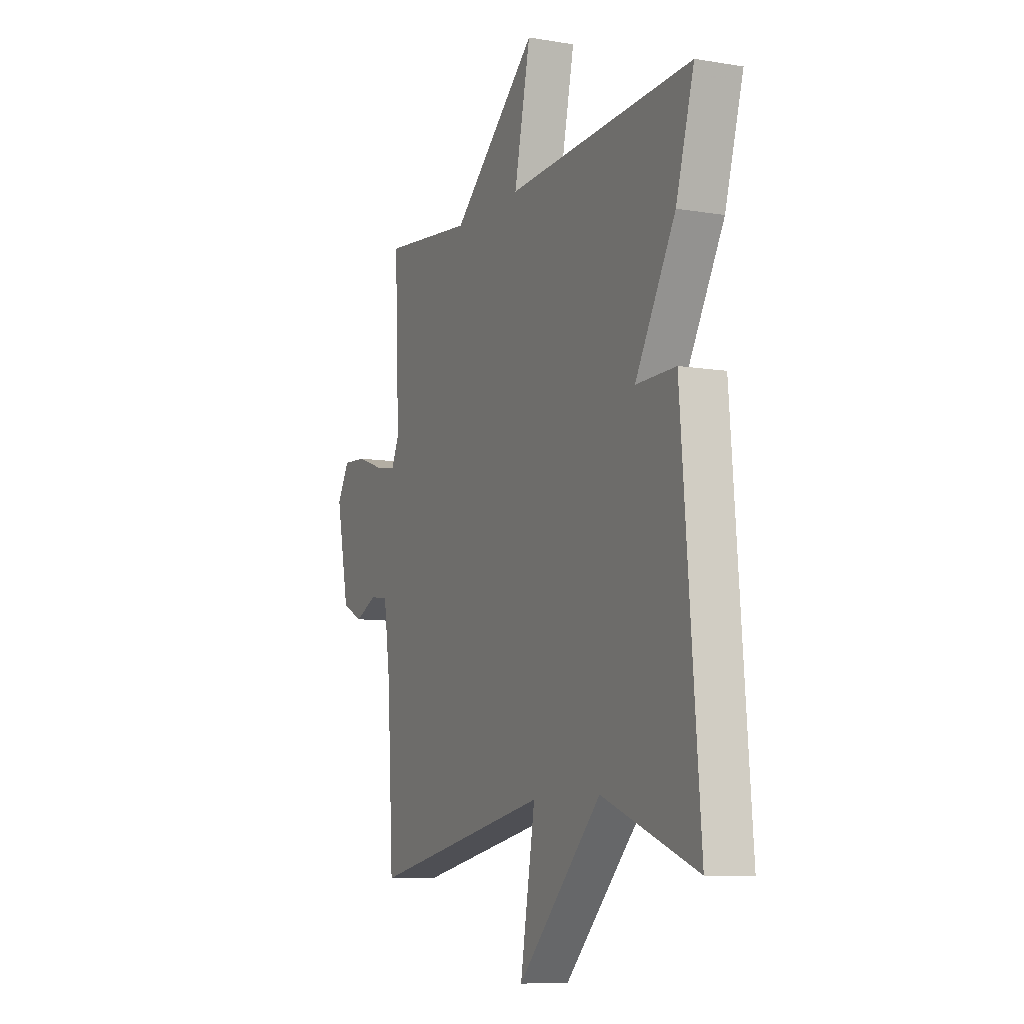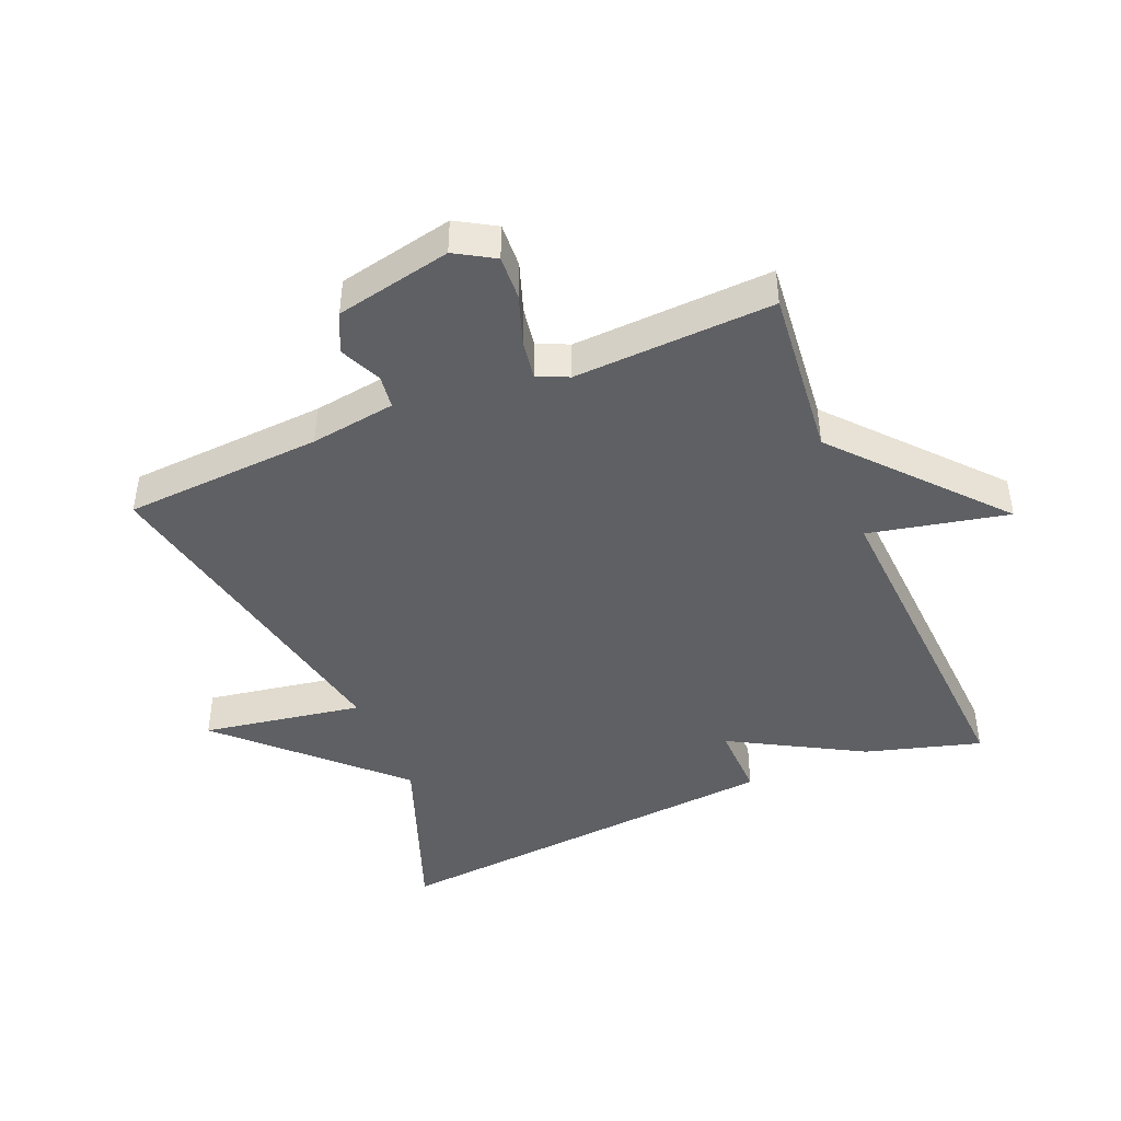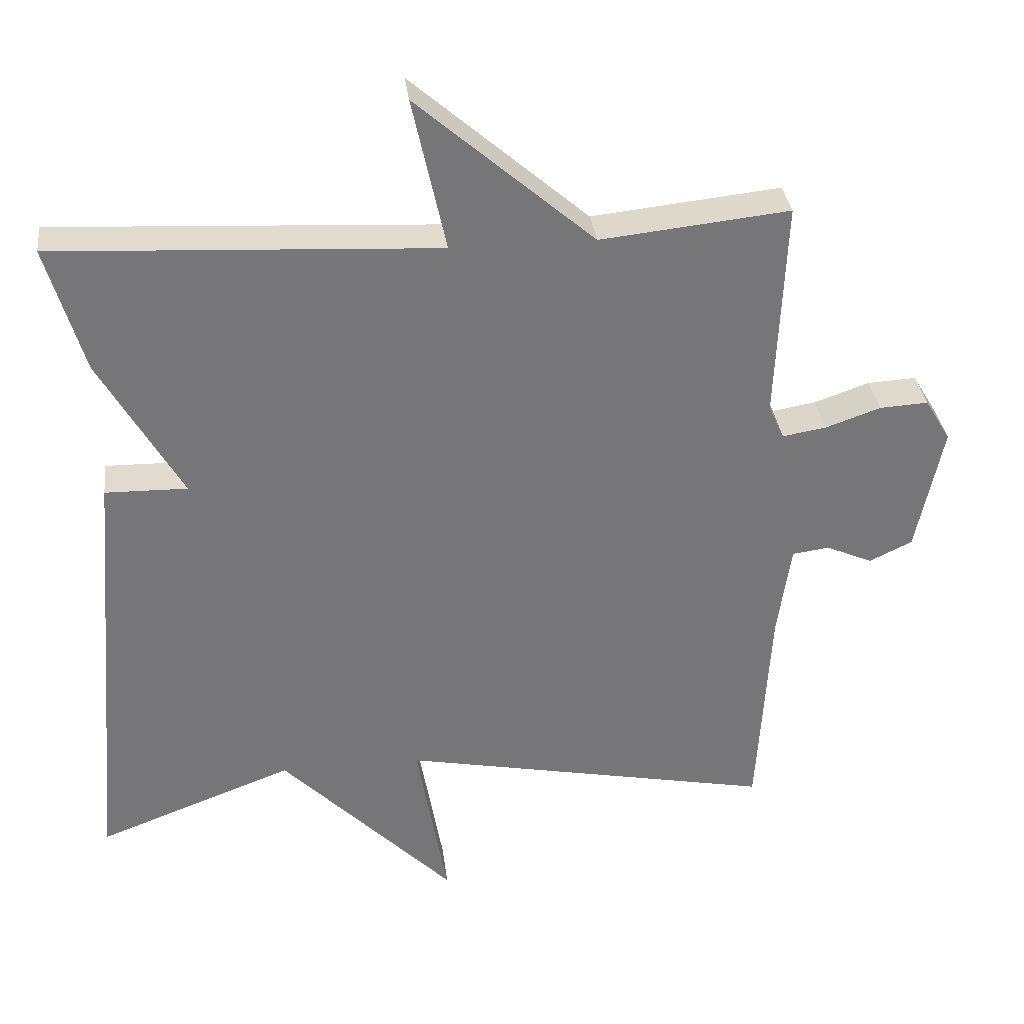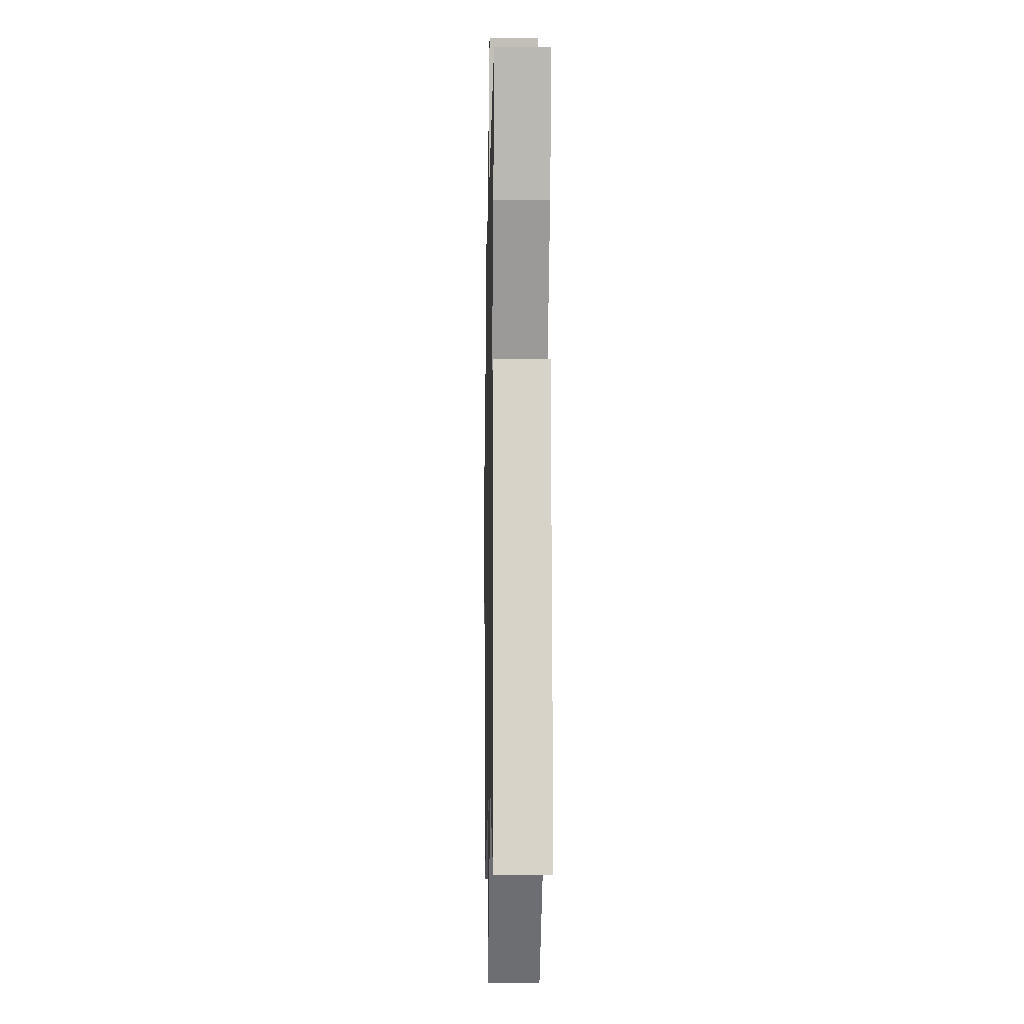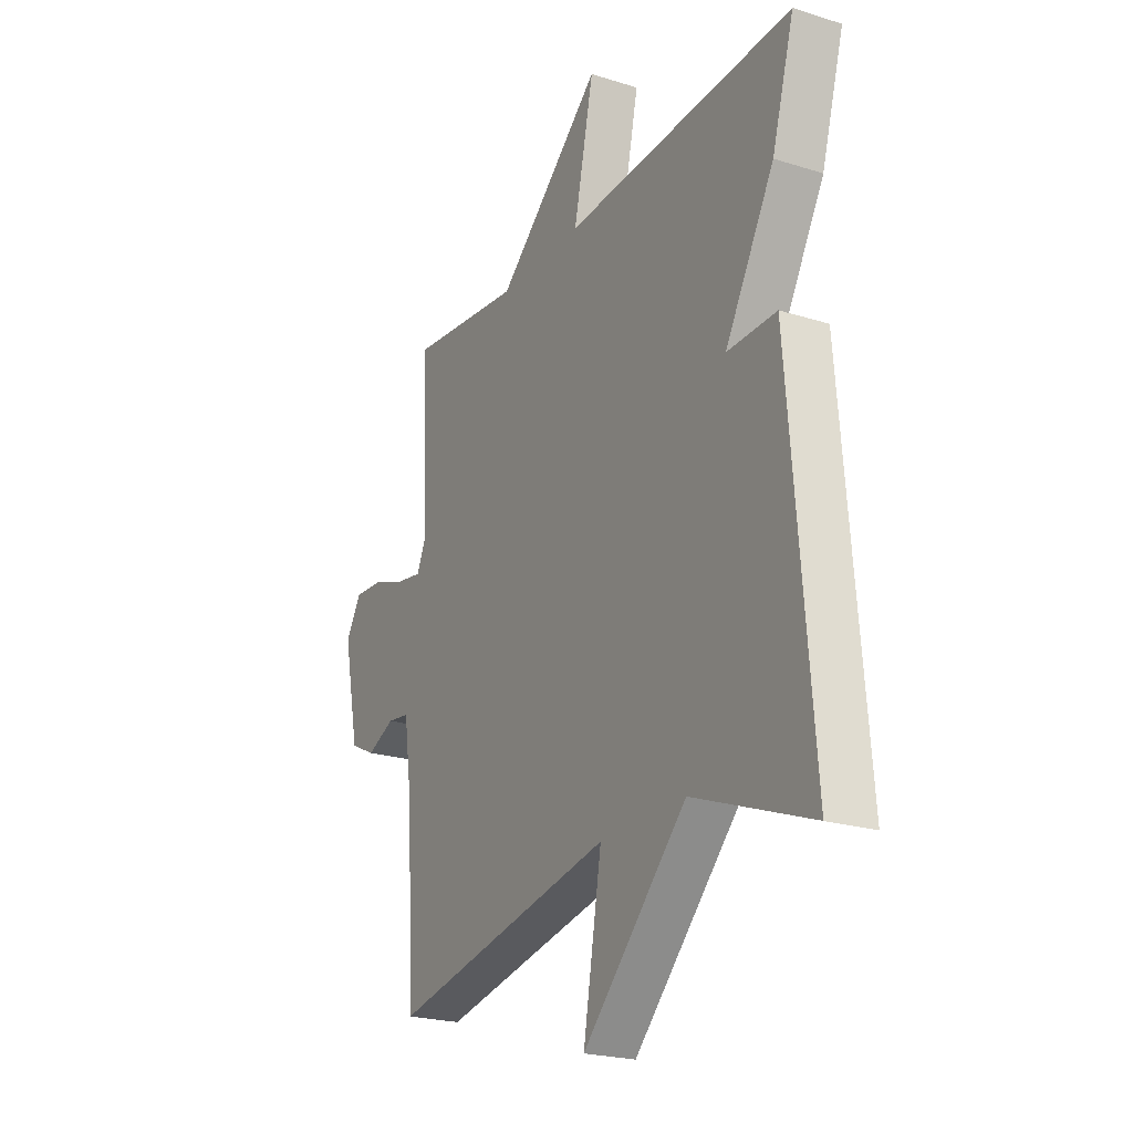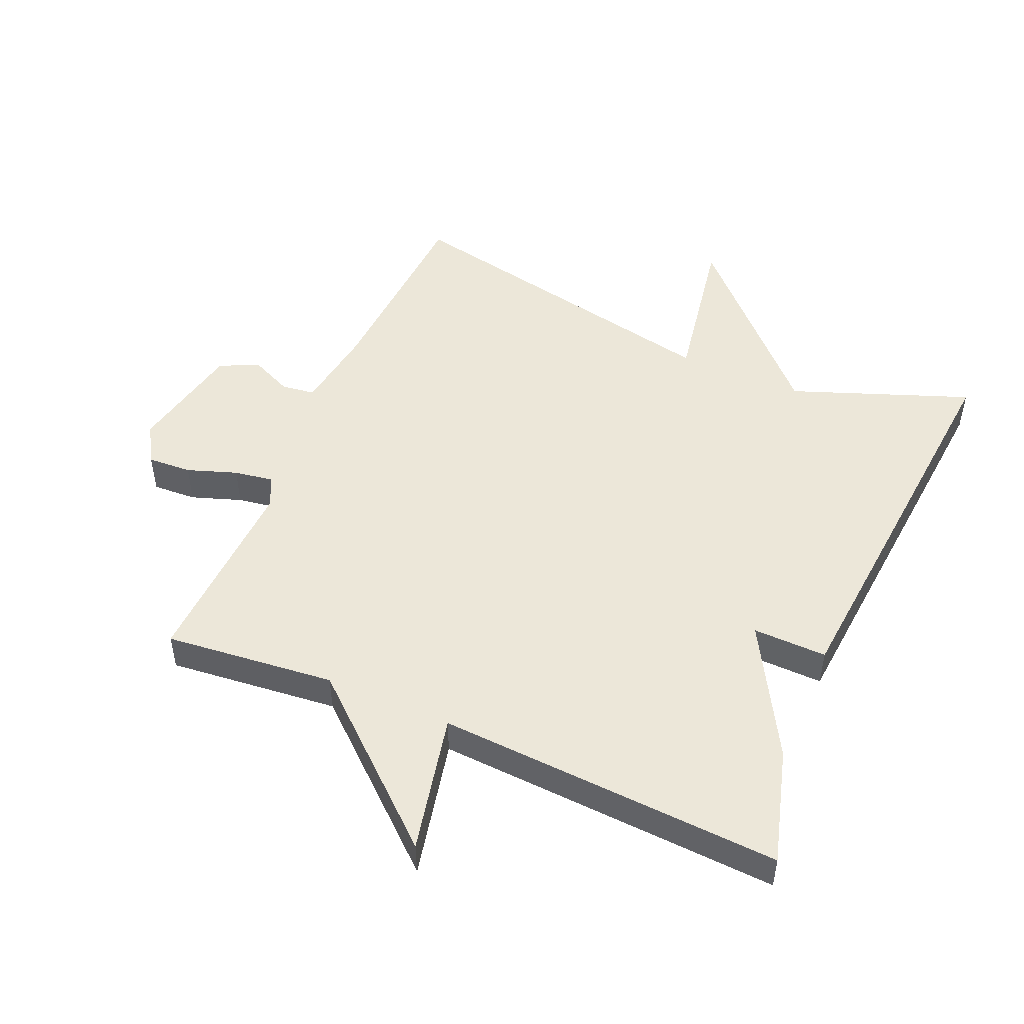
<metadata>
{"format":"obj","ext":"obj","renderer":"f3d","projection":"perspective","resolution":1024,"background":"white","views":[{"elev":-8.7,"azim":65.7,"up":"+Z"},{"elev":-44.4,"azim":-67.1,"up":"+Y"},{"elev":33.5,"azim":173.2,"up":"+Z"},{"elev":-8.8,"azim":88.8,"up":"+Z"},{"elev":-22.6,"azim":61.6,"up":"+Z"},{"elev":49.8,"azim":23.5,"up":"+Y"}]}
</metadata>
<code>
v -0.5 0.07 0.5
v -0.236 0.07 0.472
v 0.011 0.07 0.687
v -0.036 0.07 0.472
v 0.5 0.07 0.5
v 0.448 0.07 0.322
v 0.333 0.07 0.12
v 0.448 0.07 0.122
v 0.5 0.07 -0.5
v 0.225 0.07 -0.396
v -0.018 0.07 -0.643
v 0.025 0.07 -0.396
v -0.5 0.07 -0.5
v -0.518 0.07 -0.193
v -0.537 0.07 -0.061
v -0.589 0.07 -0.054
v -0.654 0.07 -0.083
v -0.714 0.07 -0.054
v -0.751 0.07 0.125
v -0.715 0.07 0.185
v -0.647 0.07 0.181
v -0.57 0.07 0.154
v -0.509 0.07 0.144
v -0.487 0.07 0.192
v -0.5 0 0.5
v -0.236 0 0.472
v 0.011 0 0.687
v -0.036 0 0.472
v 0.5 0 0.5
v 0.448 0 0.322
v 0.333 0 0.12
v 0.448 0 0.122
v 0.5 0 -0.5
v 0.225 0 -0.396
v -0.018 0 -0.643
v 0.025 0 -0.396
v -0.5 0 -0.5
v -0.518 0 -0.193
v -0.537 0 -0.061
v -0.589 0 -0.054
v -0.654 0 -0.083
v -0.714 0 -0.054
v -0.751 0 0.125
v -0.715 0 0.185
v -0.647 0 0.181
v -0.57 0 0.154
v -0.509 0 0.144
v -0.487 0 0.192
f 20 21 22
f 19 20 22
f 18 19 22
f 17 18 22
f 16 17 22
f 15 16 22 23
f 14 15 23 24
f 12 13 14 24
f 10 11 12
f 7 8 9 10
f 24 1 2
f 12 24 2
f 10 12 2
f 7 10 2
f 4 5 6 7
f 2 3 4
f 2 4 7
f 46 45 44
f 46 44 43
f 46 43 42
f 46 42 41
f 46 41 40
f 47 46 40 39
f 48 47 39 38
f 48 38 37 36
f 36 35 34
f 34 33 32 31
f 26 25 48
f 26 48 36
f 26 36 34
f 26 34 31
f 31 30 29 28
f 28 27 26
f 31 28 26
f 1 25 26 2
f 2 26 27 3
f 3 27 28 4
f 4 28 29 5
f 5 29 30 6
f 6 30 31 7
f 7 31 32 8
f 8 32 33 9
f 9 33 34 10
f 10 34 35 11
f 11 35 36 12
f 12 36 37 13
f 13 37 38 14
f 14 38 39 15
f 15 39 40 16
f 16 40 41 17
f 17 41 42 18
f 18 42 43 19
f 19 43 44 20
f 20 44 45 21
f 21 45 46 22
f 22 46 47 23
f 23 47 48 24
f 24 48 25 1

</code>
